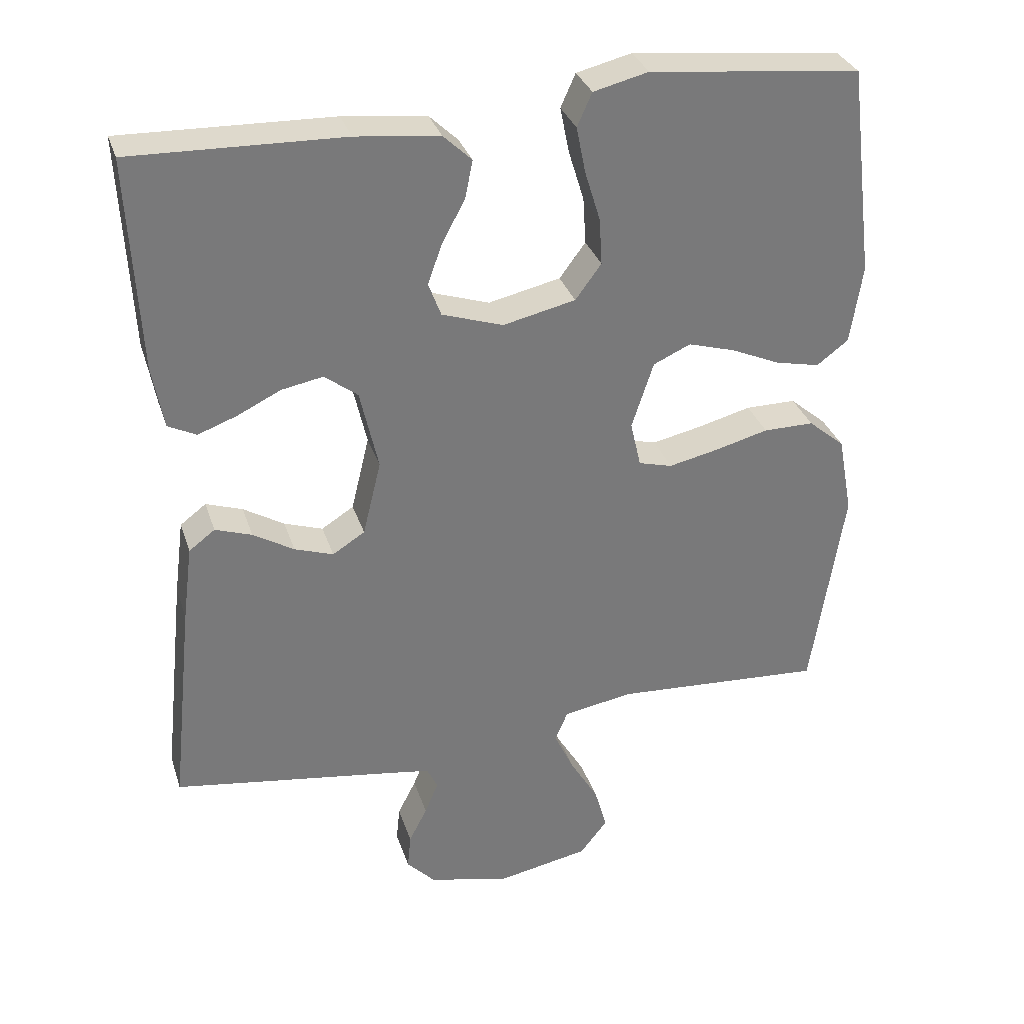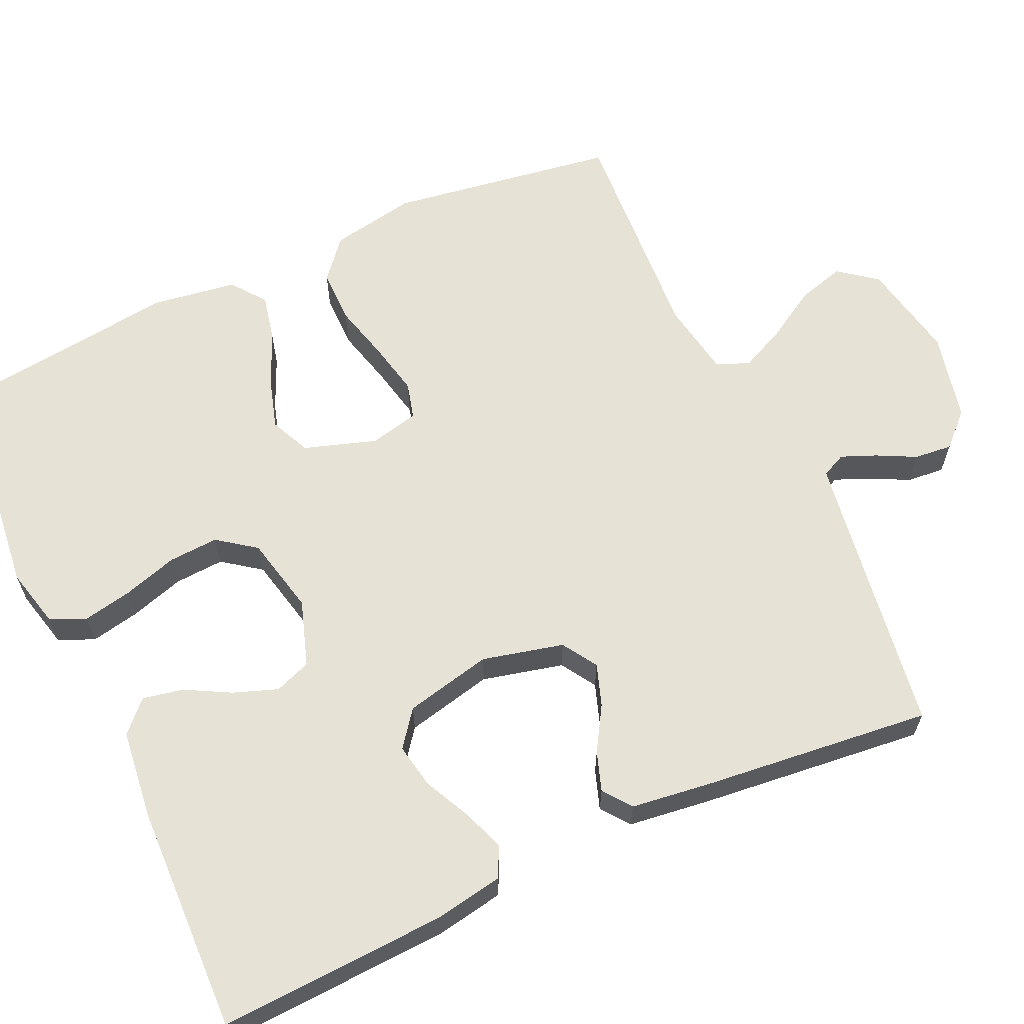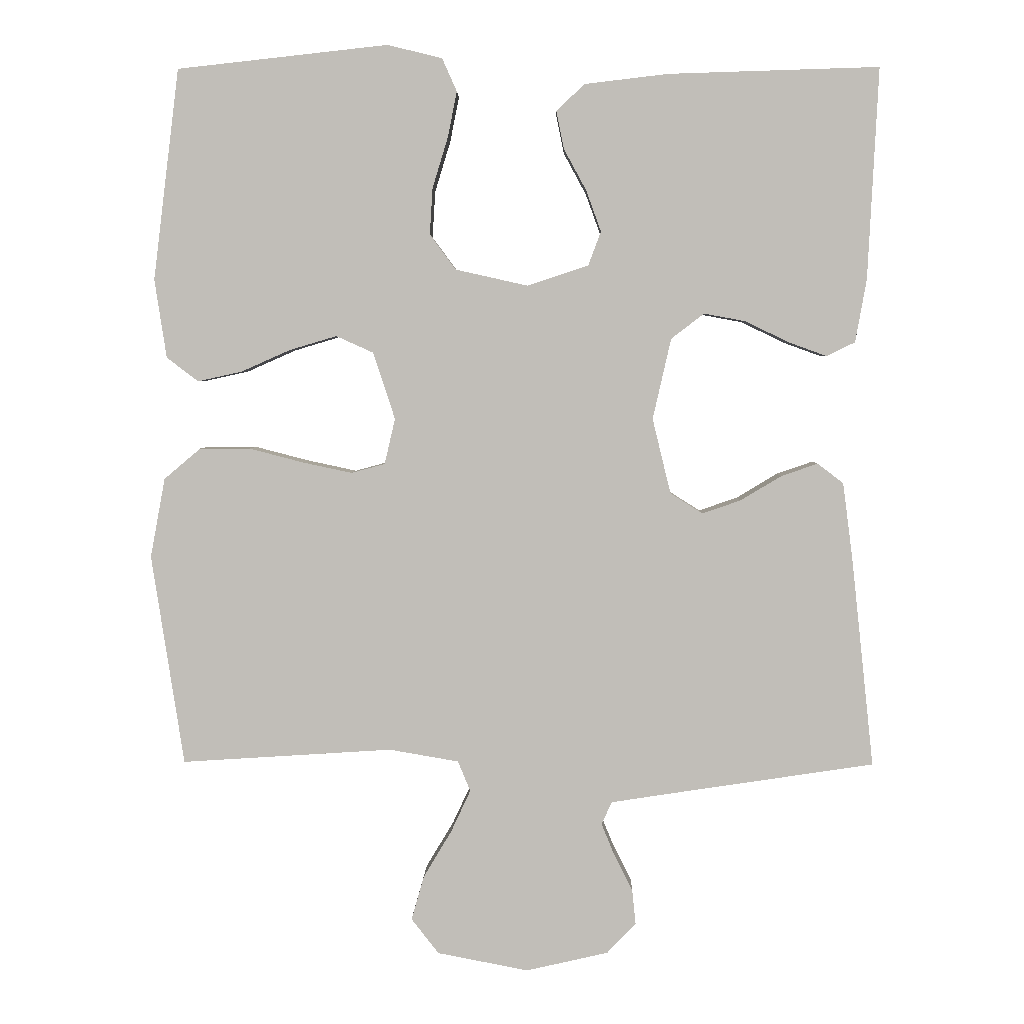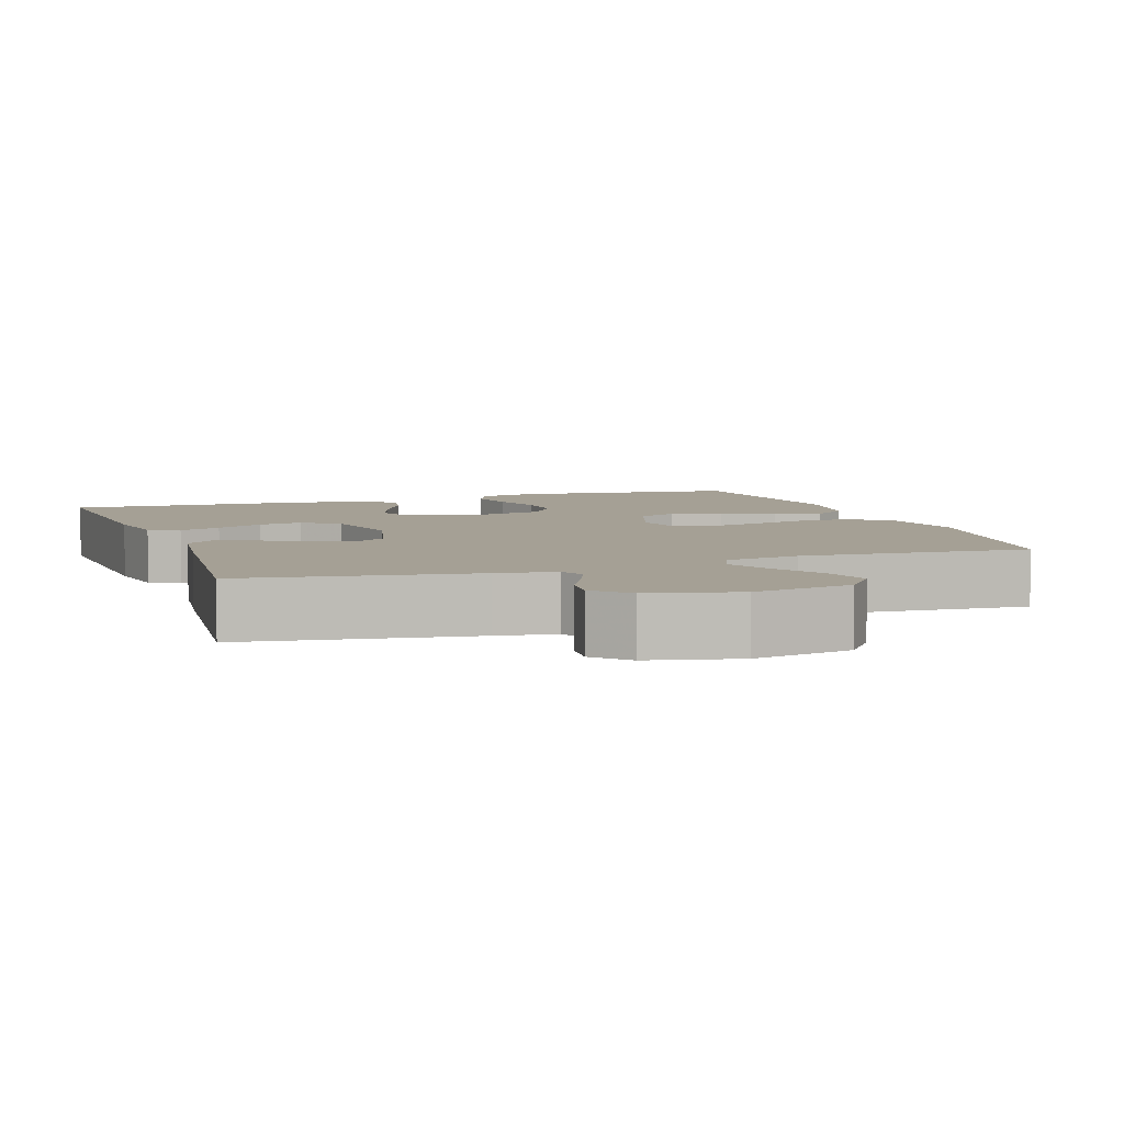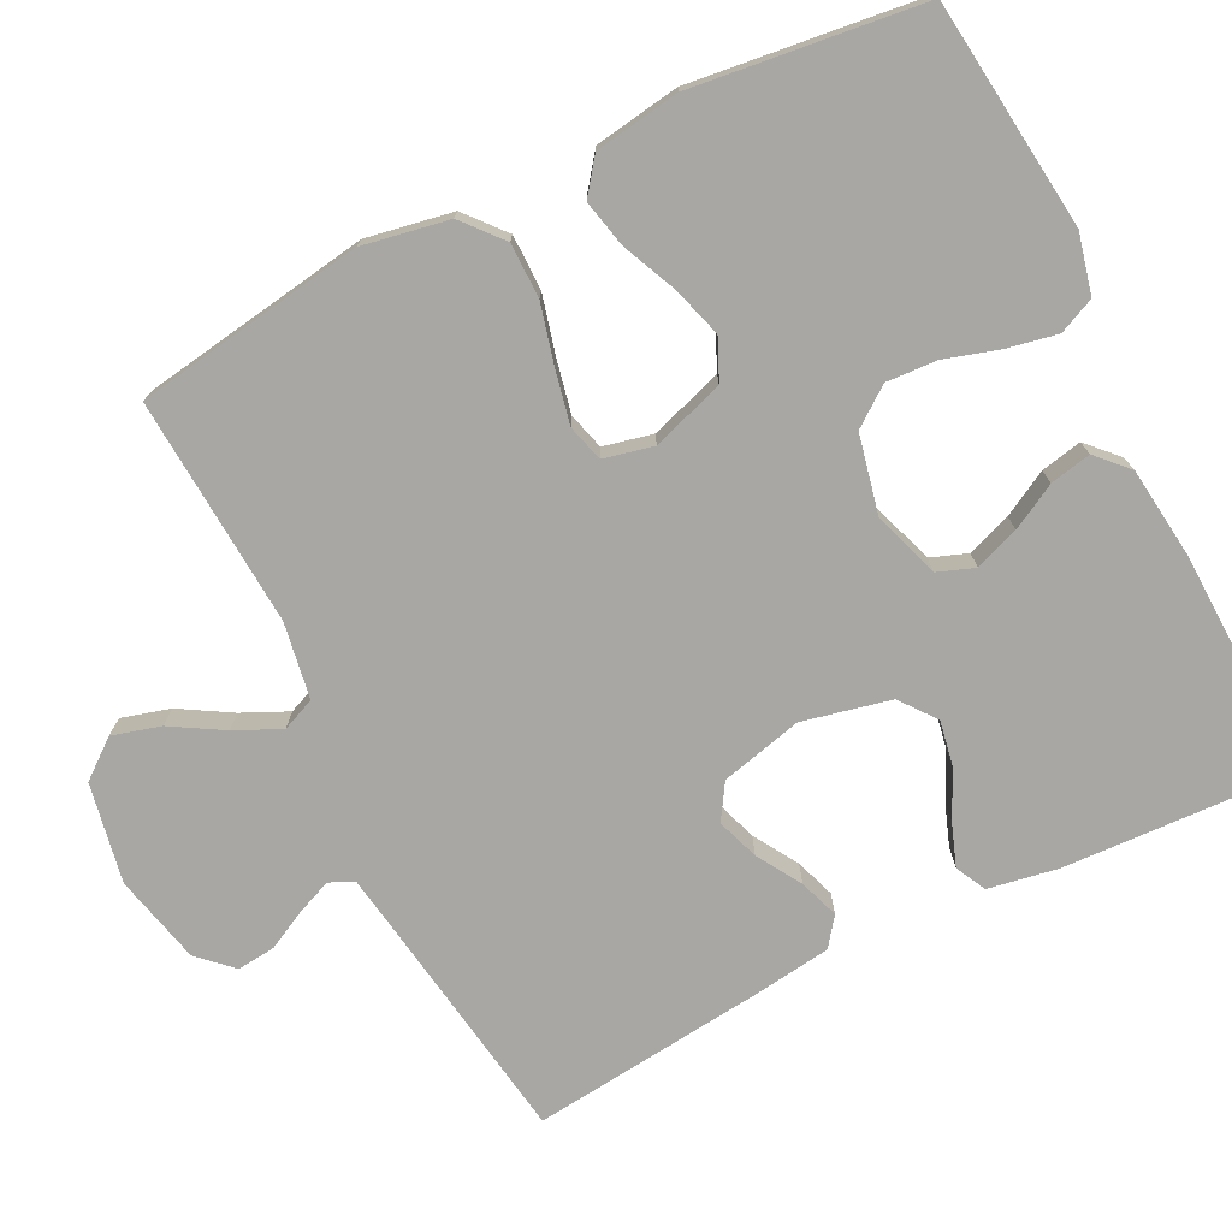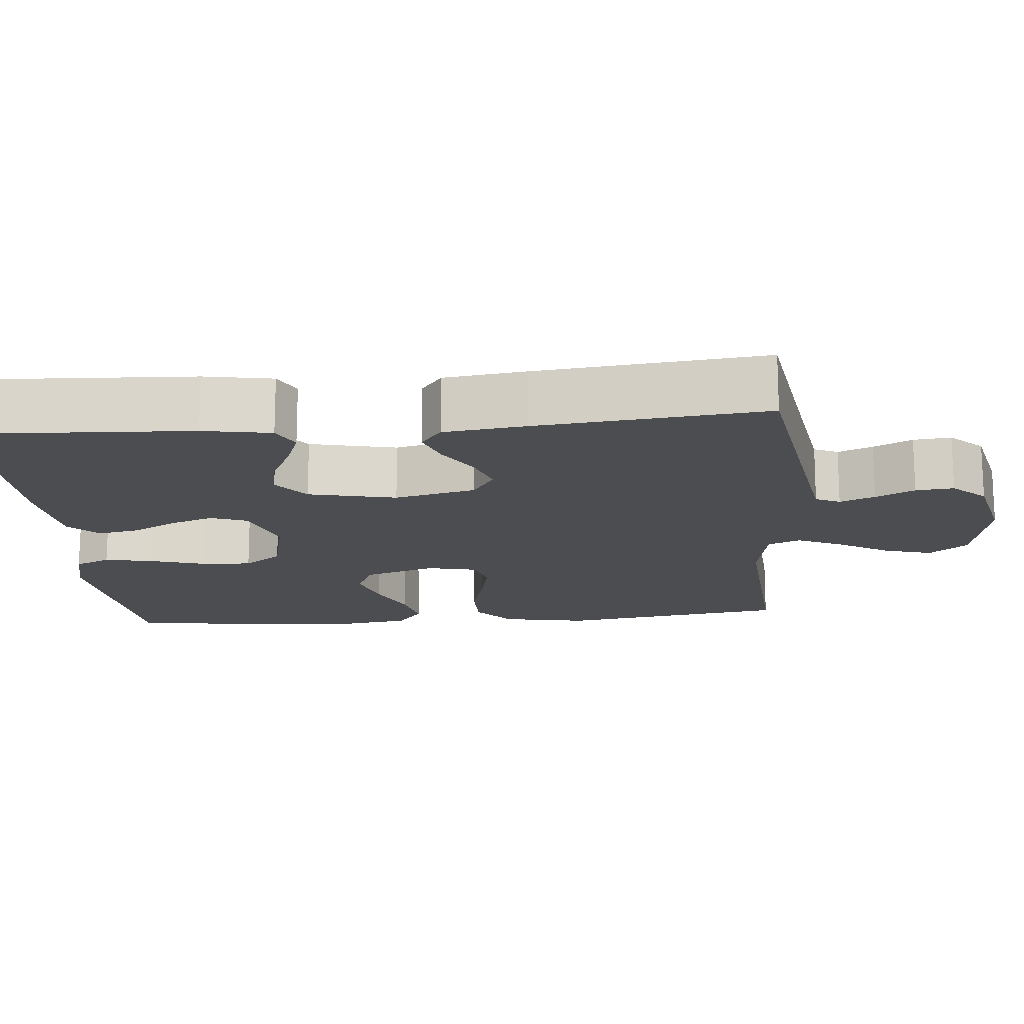
<metadata>
{"format":"obj","ext":"obj","renderer":"f3d","projection":"perspective","resolution":1024,"background":"white","views":[{"elev":32.3,"azim":163.2,"up":"+Z"},{"elev":63.0,"azim":65.3,"up":"+Y"},{"elev":3.7,"azim":1.2,"up":"+Z"},{"elev":5.9,"azim":161.0,"up":"+Y"},{"elev":-74.8,"azim":-63.3,"up":"+Y"},{"elev":-16.1,"azim":95.1,"up":"+Y"}]}
</metadata>
<code>
v -0.5 0.07 0.5
v -0.2 0.07 0.533
v -0.122 0.07 0.514
v -0.101 0.07 0.467
v -0.114 0.07 0.402
v -0.136 0.07 0.33
v -0.14 0.07 0.264
v -0.103 0.07 0.214
v 0 0.07 0.191
v 0.087 0.07 0.22
v 0.105 0.07 0.268
v 0.084 0.07 0.326
v 0.052 0.07 0.385
v 0.041 0.07 0.439
v 0.081 0.07 0.477
v 0.2 0.07 0.491
v 0.5 0.07 0.5
v 0.485 0.07 0.2
v 0.469 0.07 0.11
v 0.429 0.07 0.09
v 0.374 0.07 0.11
v 0.312 0.07 0.14
v 0.253 0.07 0.151
v 0.206 0.07 0.115
v 0.18 0.07 0
v 0.206 0.07 -0.107
v 0.252 0.07 -0.136
v 0.307 0.07 -0.117
v 0.365 0.07 -0.082
v 0.417 0.07 -0.064
v 0.454 0.07 -0.092
v 0.468 0.07 -0.2
v 0.5 0.07 -0.5
v 0.2 0.07 -0.545
v 0.123 0.07 -0.557
v 0.108 0.07 -0.589
v 0.127 0.07 -0.635
v 0.153 0.07 -0.686
v 0.158 0.07 -0.736
v 0.117 0.07 -0.779
v 0 0.07 -0.806
v -0.13 0.07 -0.781
v -0.169 0.07 -0.731
v -0.151 0.07 -0.668
v -0.111 0.07 -0.601
v -0.083 0.07 -0.541
v -0.101 0.07 -0.498
v -0.2 0.07 -0.481
v -0.5 0.07 -0.5
v -0.546 0.07 -0.2
v -0.525 0.07 -0.087
v -0.473 0.07 -0.043
v -0.401 0.07 -0.043
v -0.324 0.07 -0.063
v -0.254 0.07 -0.078
v -0.206 0.07 -0.065
v -0.191 0.07 0
v -0.222 0.07 0.095
v -0.275 0.07 0.119
v -0.342 0.07 0.099
v -0.412 0.07 0.068
v -0.475 0.07 0.054
v -0.52 0.07 0.088
v -0.537 0.07 0.2
v -0.5 0 0.5
v -0.2 0 0.533
v -0.122 0 0.514
v -0.101 0 0.467
v -0.114 0 0.402
v -0.136 0 0.33
v -0.14 0 0.264
v -0.103 0 0.214
v 0 0 0.191
v 0.087 0 0.22
v 0.105 0 0.268
v 0.084 0 0.326
v 0.052 0 0.385
v 0.041 0 0.439
v 0.081 0 0.477
v 0.2 0 0.491
v 0.5 0 0.5
v 0.485 0 0.2
v 0.469 0 0.11
v 0.429 0 0.09
v 0.374 0 0.11
v 0.312 0 0.14
v 0.253 0 0.151
v 0.206 0 0.115
v 0.18 0 0
v 0.206 0 -0.107
v 0.252 0 -0.136
v 0.307 0 -0.117
v 0.365 0 -0.082
v 0.417 0 -0.064
v 0.454 0 -0.092
v 0.468 0 -0.2
v 0.5 0 -0.5
v 0.2 0 -0.545
v 0.123 0 -0.557
v 0.108 0 -0.589
v 0.127 0 -0.635
v 0.153 0 -0.686
v 0.158 0 -0.736
v 0.117 0 -0.779
v 0 0 -0.806
v -0.13 0 -0.781
v -0.169 0 -0.731
v -0.151 0 -0.668
v -0.111 0 -0.601
v -0.083 0 -0.541
v -0.101 0 -0.498
v -0.2 0 -0.481
v -0.5 0 -0.5
v -0.546 0 -0.2
v -0.525 0 -0.087
v -0.473 0 -0.043
v -0.401 0 -0.043
v -0.324 0 -0.063
v -0.254 0 -0.078
v -0.206 0 -0.065
v -0.191 0 0
v -0.222 0 0.095
v -0.275 0 0.119
v -0.342 0 0.099
v -0.412 0 0.068
v -0.475 0 0.054
v -0.52 0 0.088
v -0.537 0 0.2
f 60 61 62 63
f 59 60 63 64
f 51 52 53 54
f 51 54 55
f 48 49 50 51
f 47 48 51 55
f 46 47 55 56
f 42 43 44 45
f 42 45 46
f 41 42 46
f 37 38 39 40
f 36 37 40 41
f 35 36 41 46
f 31 32 33 34
f 28 29 30 31
f 27 28 31 34
f 26 27 34 35
f 19 20 21 22
f 17 18 19 22
f 17 22 23
f 16 17 23 24
f 12 13 14 15
f 11 12 15 16
f 10 11 16 24
f 3 4 5 6
f 1 2 3 6
f 59 64 1 6
f 58 59 6 7
f 57 58 7 8
f 56 57 8 9
f 25 26 35 46
f 24 25 46 56
f 9 10 24 56
f 127 126 125 124
f 128 127 124 123
f 118 117 116 115
f 119 118 115
f 115 114 113 112
f 119 115 112 111
f 120 119 111 110
f 109 108 107 106
f 110 109 106
f 110 106 105
f 104 103 102 101
f 105 104 101 100
f 110 105 100 99
f 98 97 96 95
f 95 94 93 92
f 98 95 92 91
f 99 98 91 90
f 86 85 84 83
f 86 83 82 81
f 87 86 81
f 88 87 81 80
f 79 78 77 76
f 80 79 76 75
f 88 80 75 74
f 70 69 68 67
f 70 67 66 65
f 70 65 128 123
f 71 70 123 122
f 72 71 122 121
f 73 72 121 120
f 110 99 90 89
f 120 110 89 88
f 120 88 74 73
f 1 65 66 2
f 2 66 67 3
f 3 67 68 4
f 4 68 69 5
f 5 69 70 6
f 6 70 71 7
f 7 71 72 8
f 8 72 73 9
f 9 73 74 10
f 10 74 75 11
f 11 75 76 12
f 12 76 77 13
f 13 77 78 14
f 14 78 79 15
f 15 79 80 16
f 16 80 81 17
f 17 81 82 18
f 18 82 83 19
f 19 83 84 20
f 20 84 85 21
f 21 85 86 22
f 22 86 87 23
f 23 87 88 24
f 24 88 89 25
f 25 89 90 26
f 26 90 91 27
f 27 91 92 28
f 28 92 93 29
f 29 93 94 30
f 30 94 95 31
f 31 95 96 32
f 32 96 97 33
f 33 97 98 34
f 34 98 99 35
f 35 99 100 36
f 36 100 101 37
f 37 101 102 38
f 38 102 103 39
f 39 103 104 40
f 40 104 105 41
f 41 105 106 42
f 42 106 107 43
f 43 107 108 44
f 44 108 109 45
f 45 109 110 46
f 46 110 111 47
f 47 111 112 48
f 48 112 113 49
f 49 113 114 50
f 50 114 115 51
f 51 115 116 52
f 52 116 117 53
f 53 117 118 54
f 54 118 119 55
f 55 119 120 56
f 56 120 121 57
f 57 121 122 58
f 58 122 123 59
f 59 123 124 60
f 60 124 125 61
f 61 125 126 62
f 62 126 127 63
f 63 127 128 64
f 64 128 65 1

</code>
